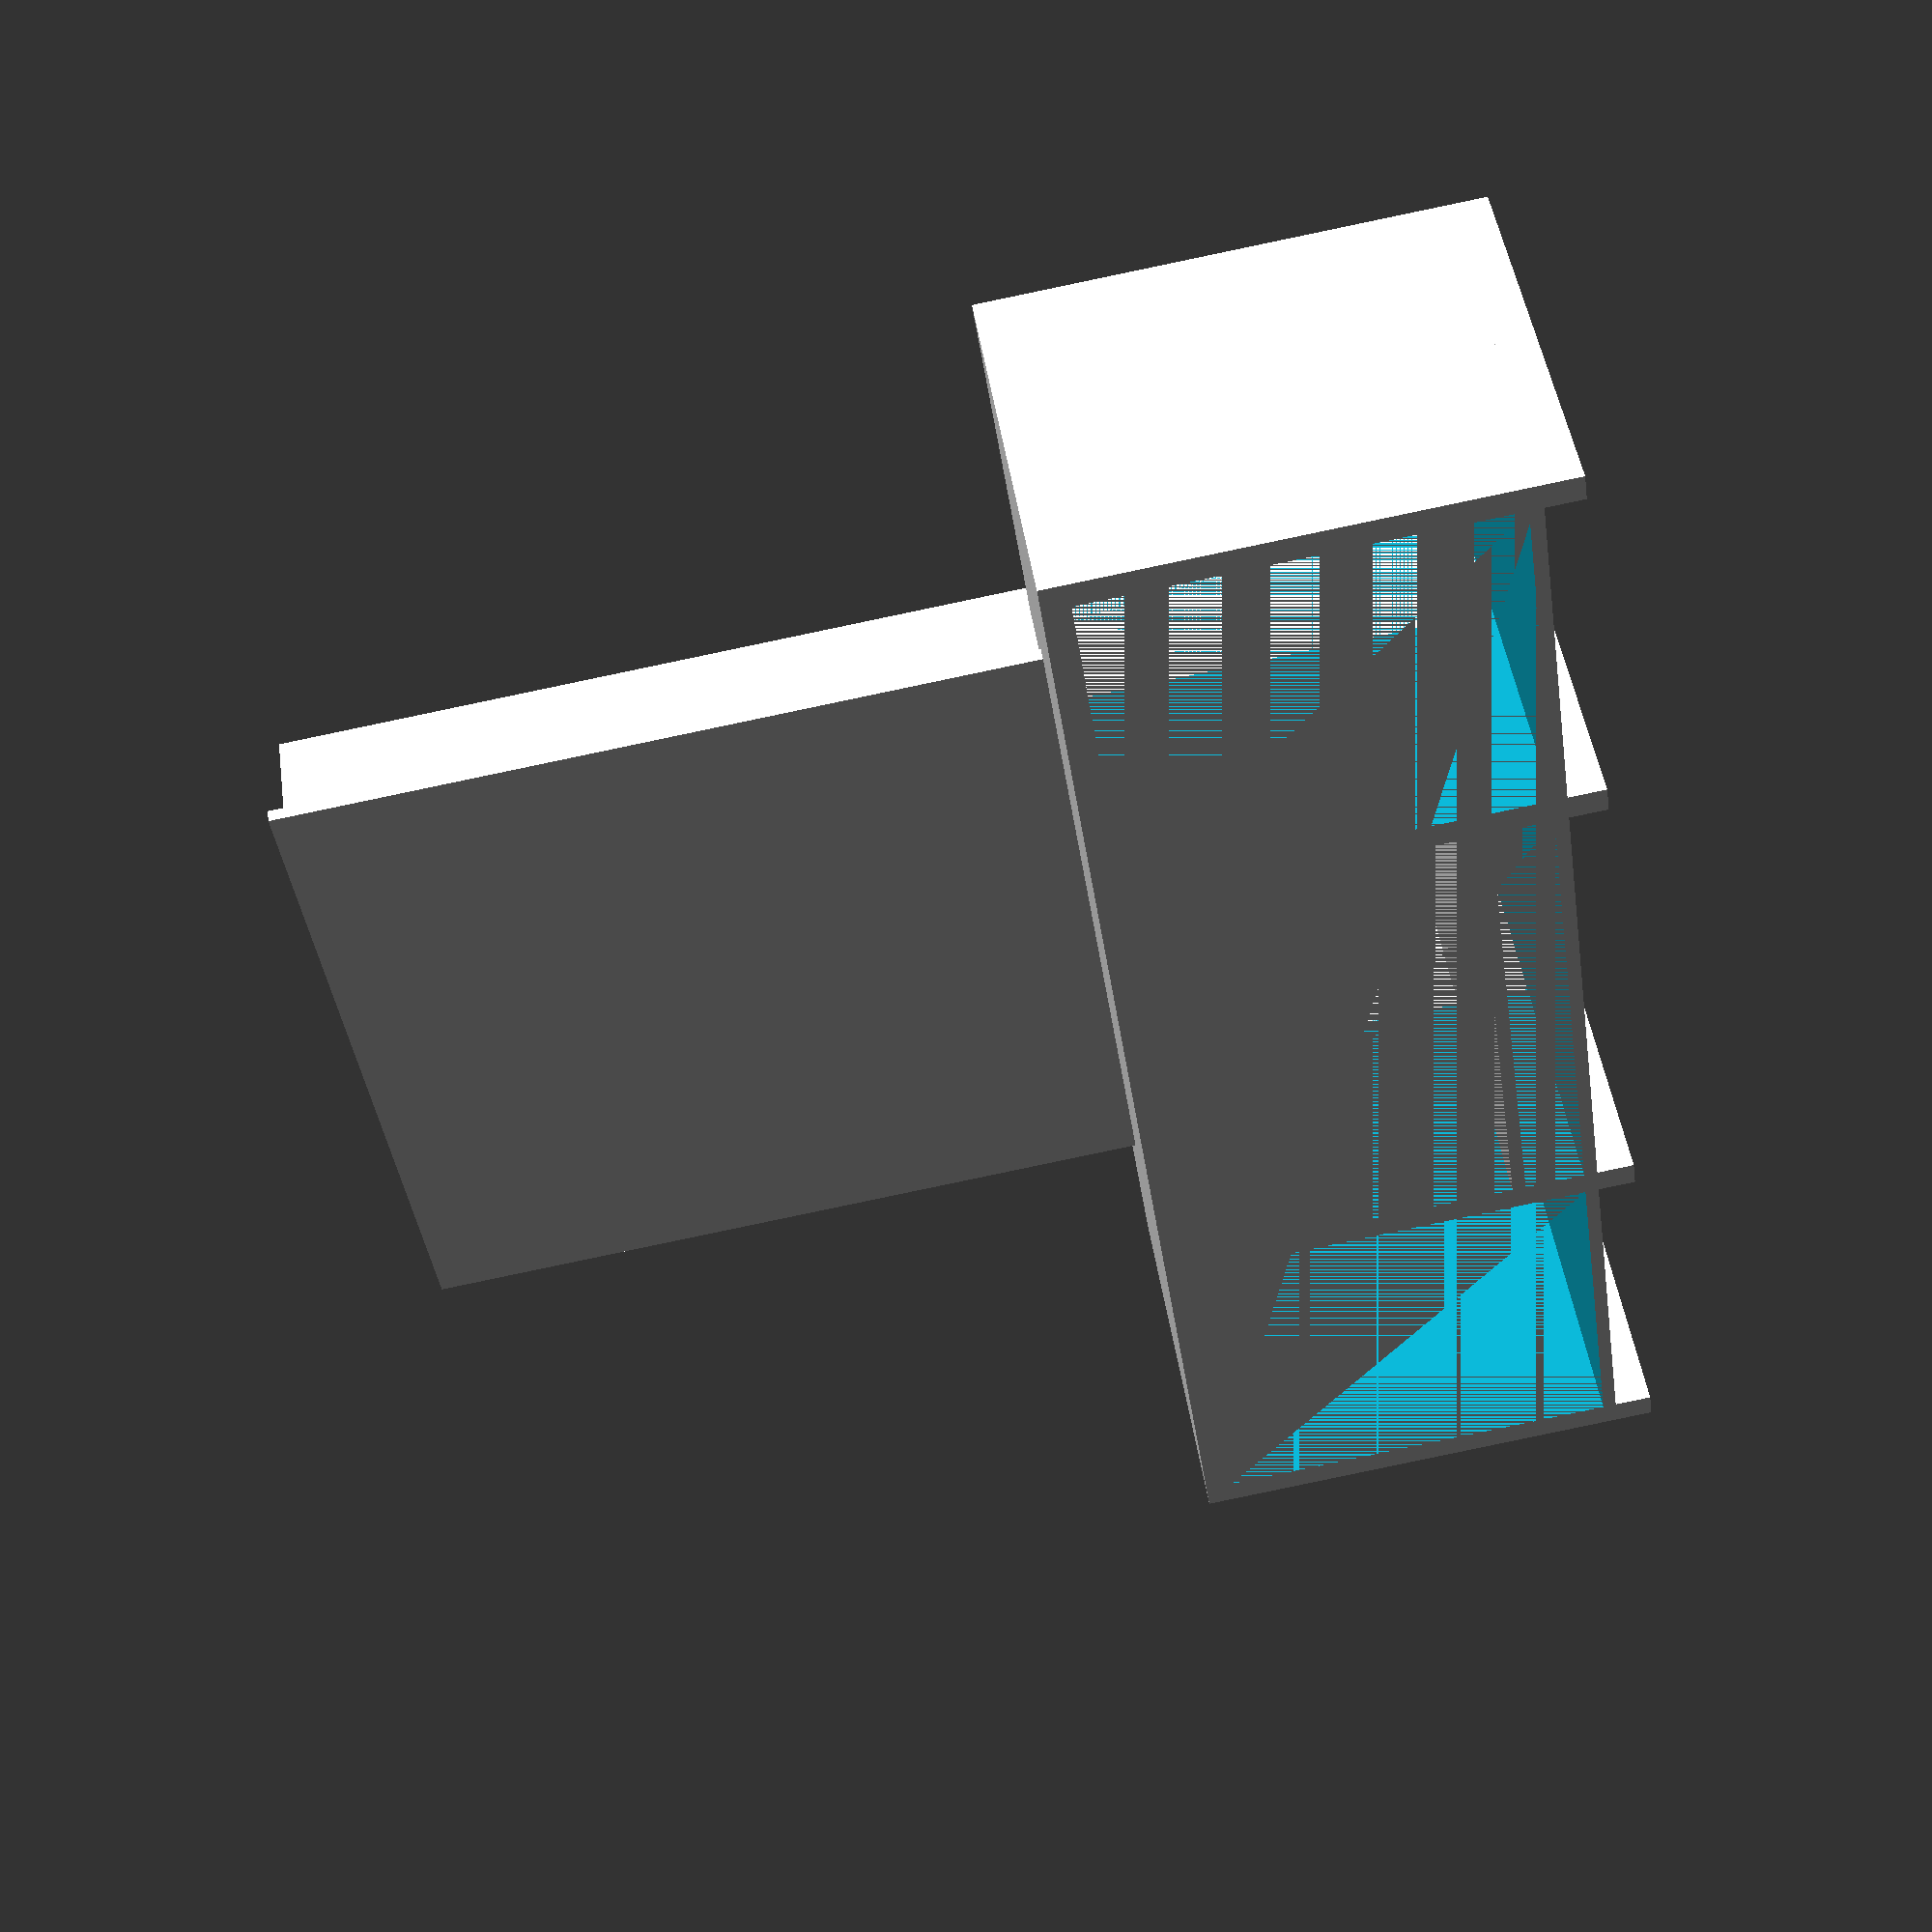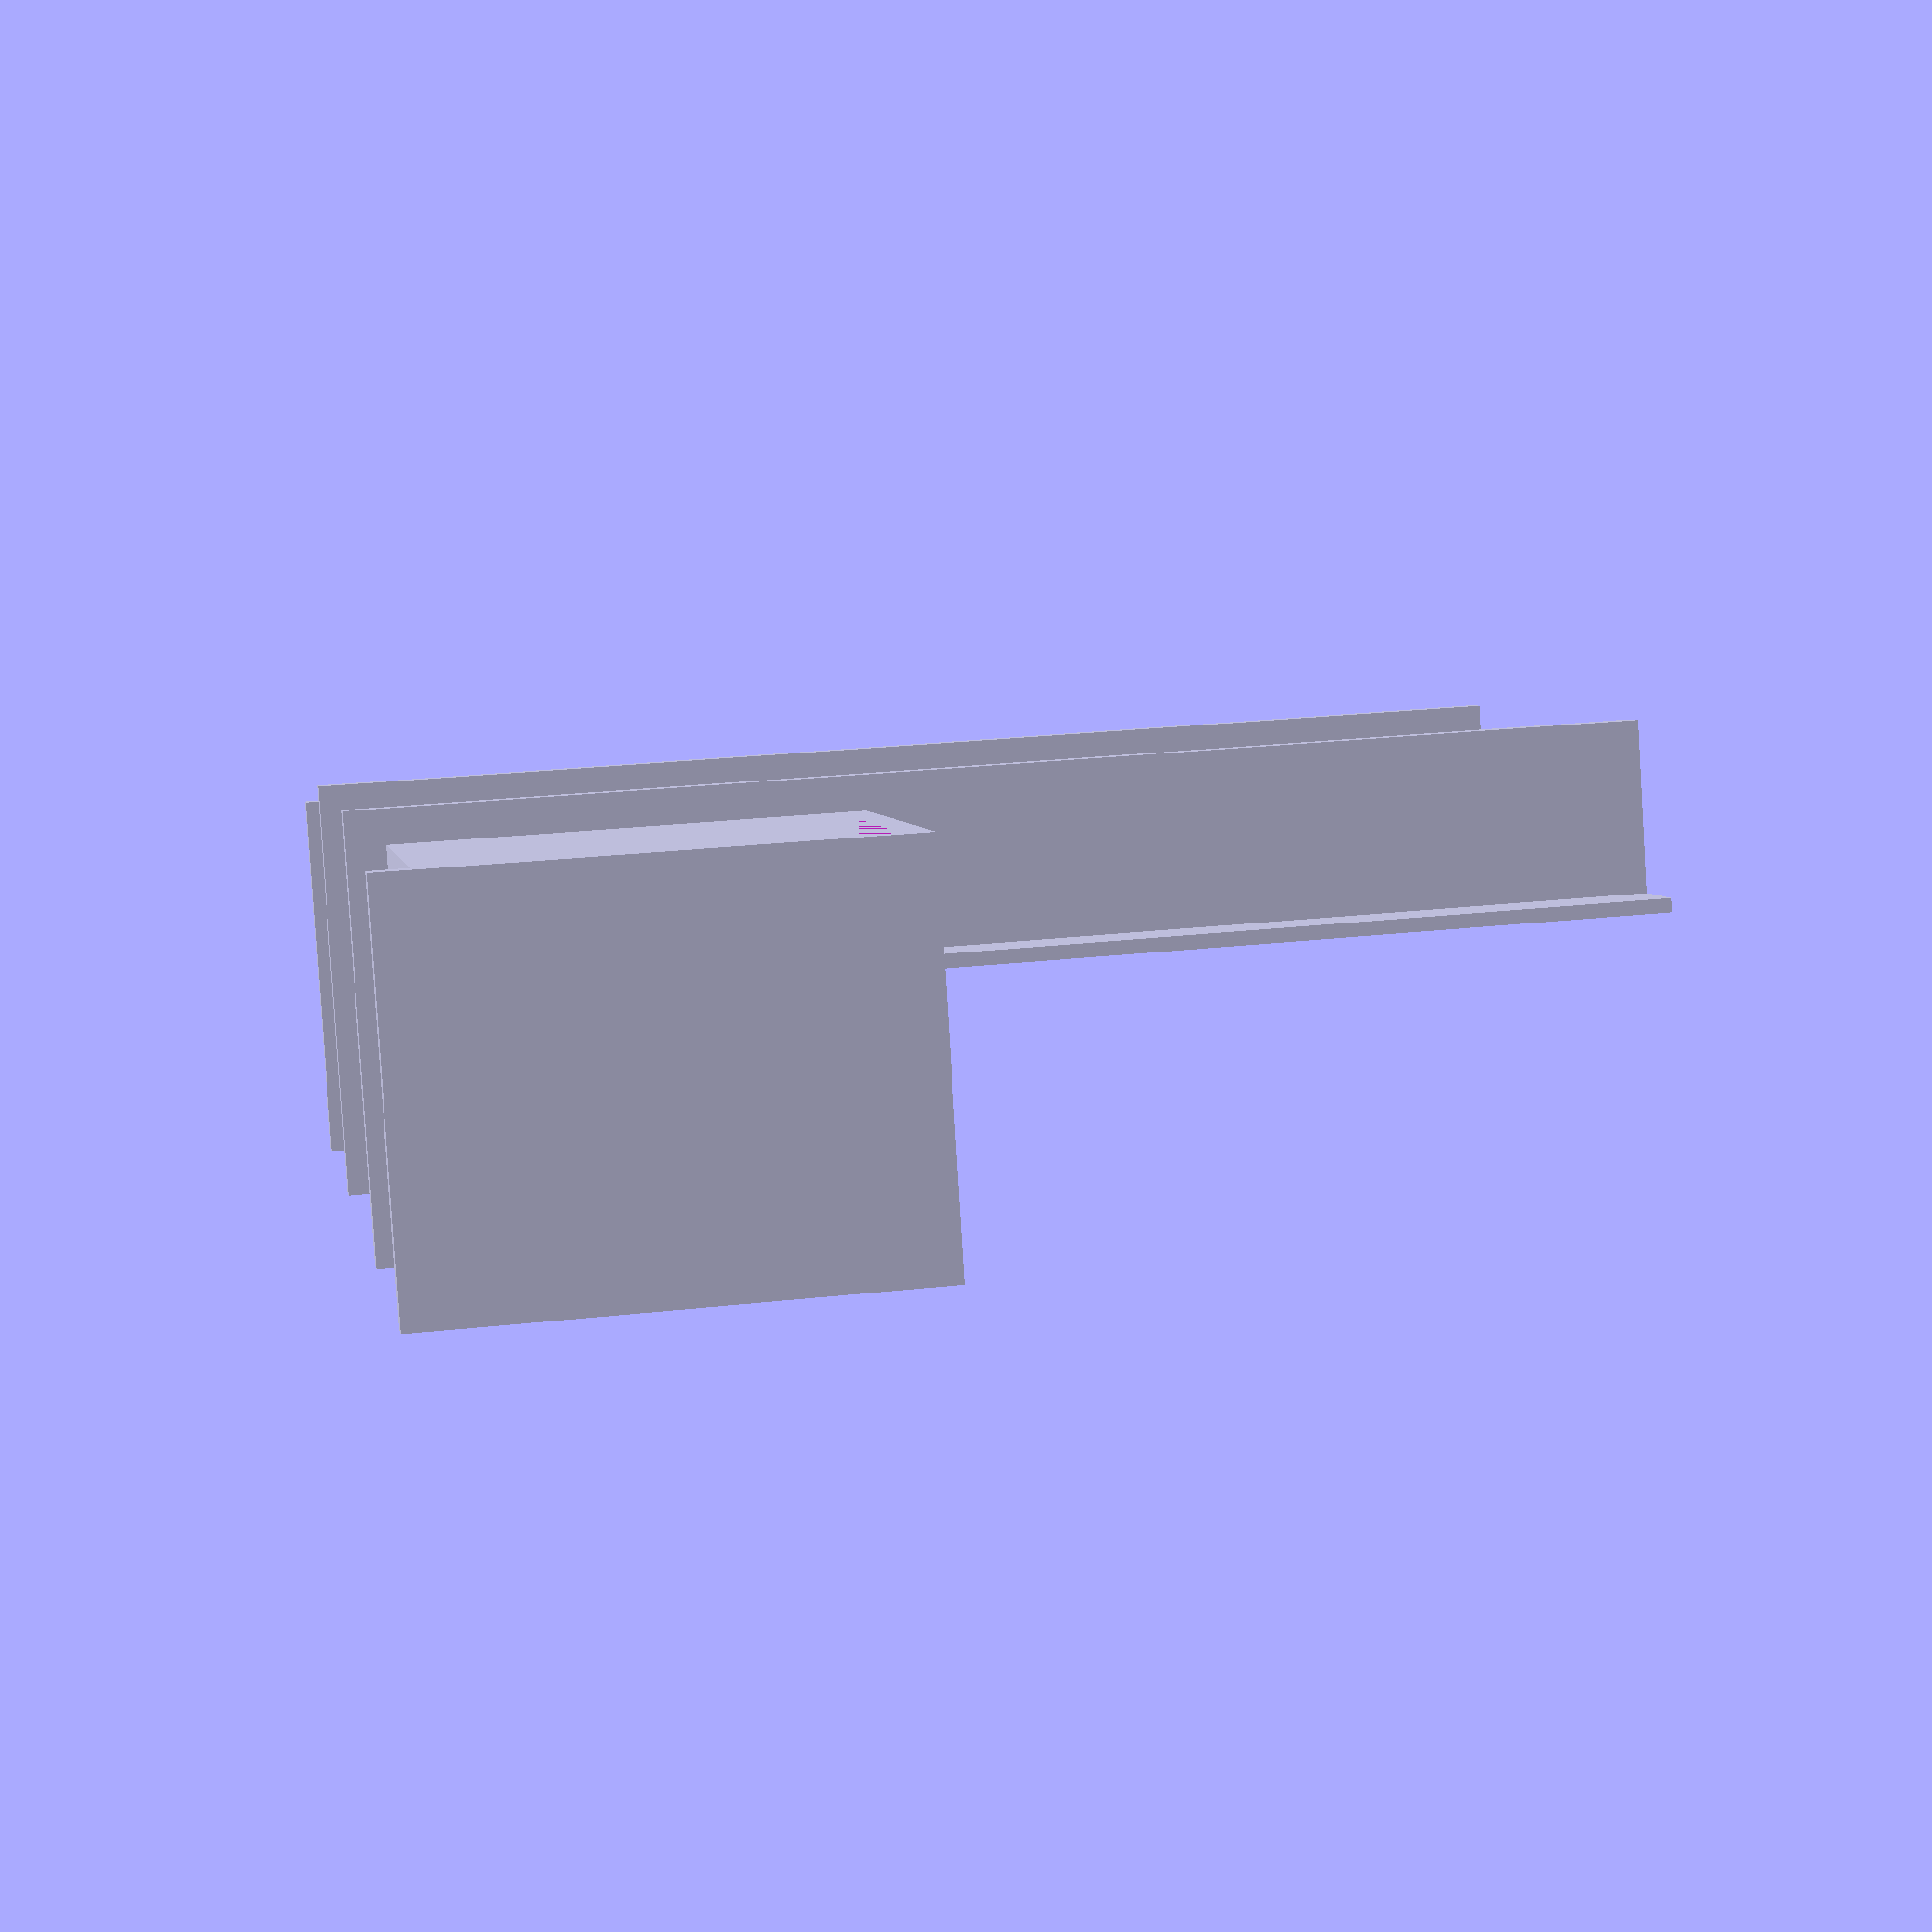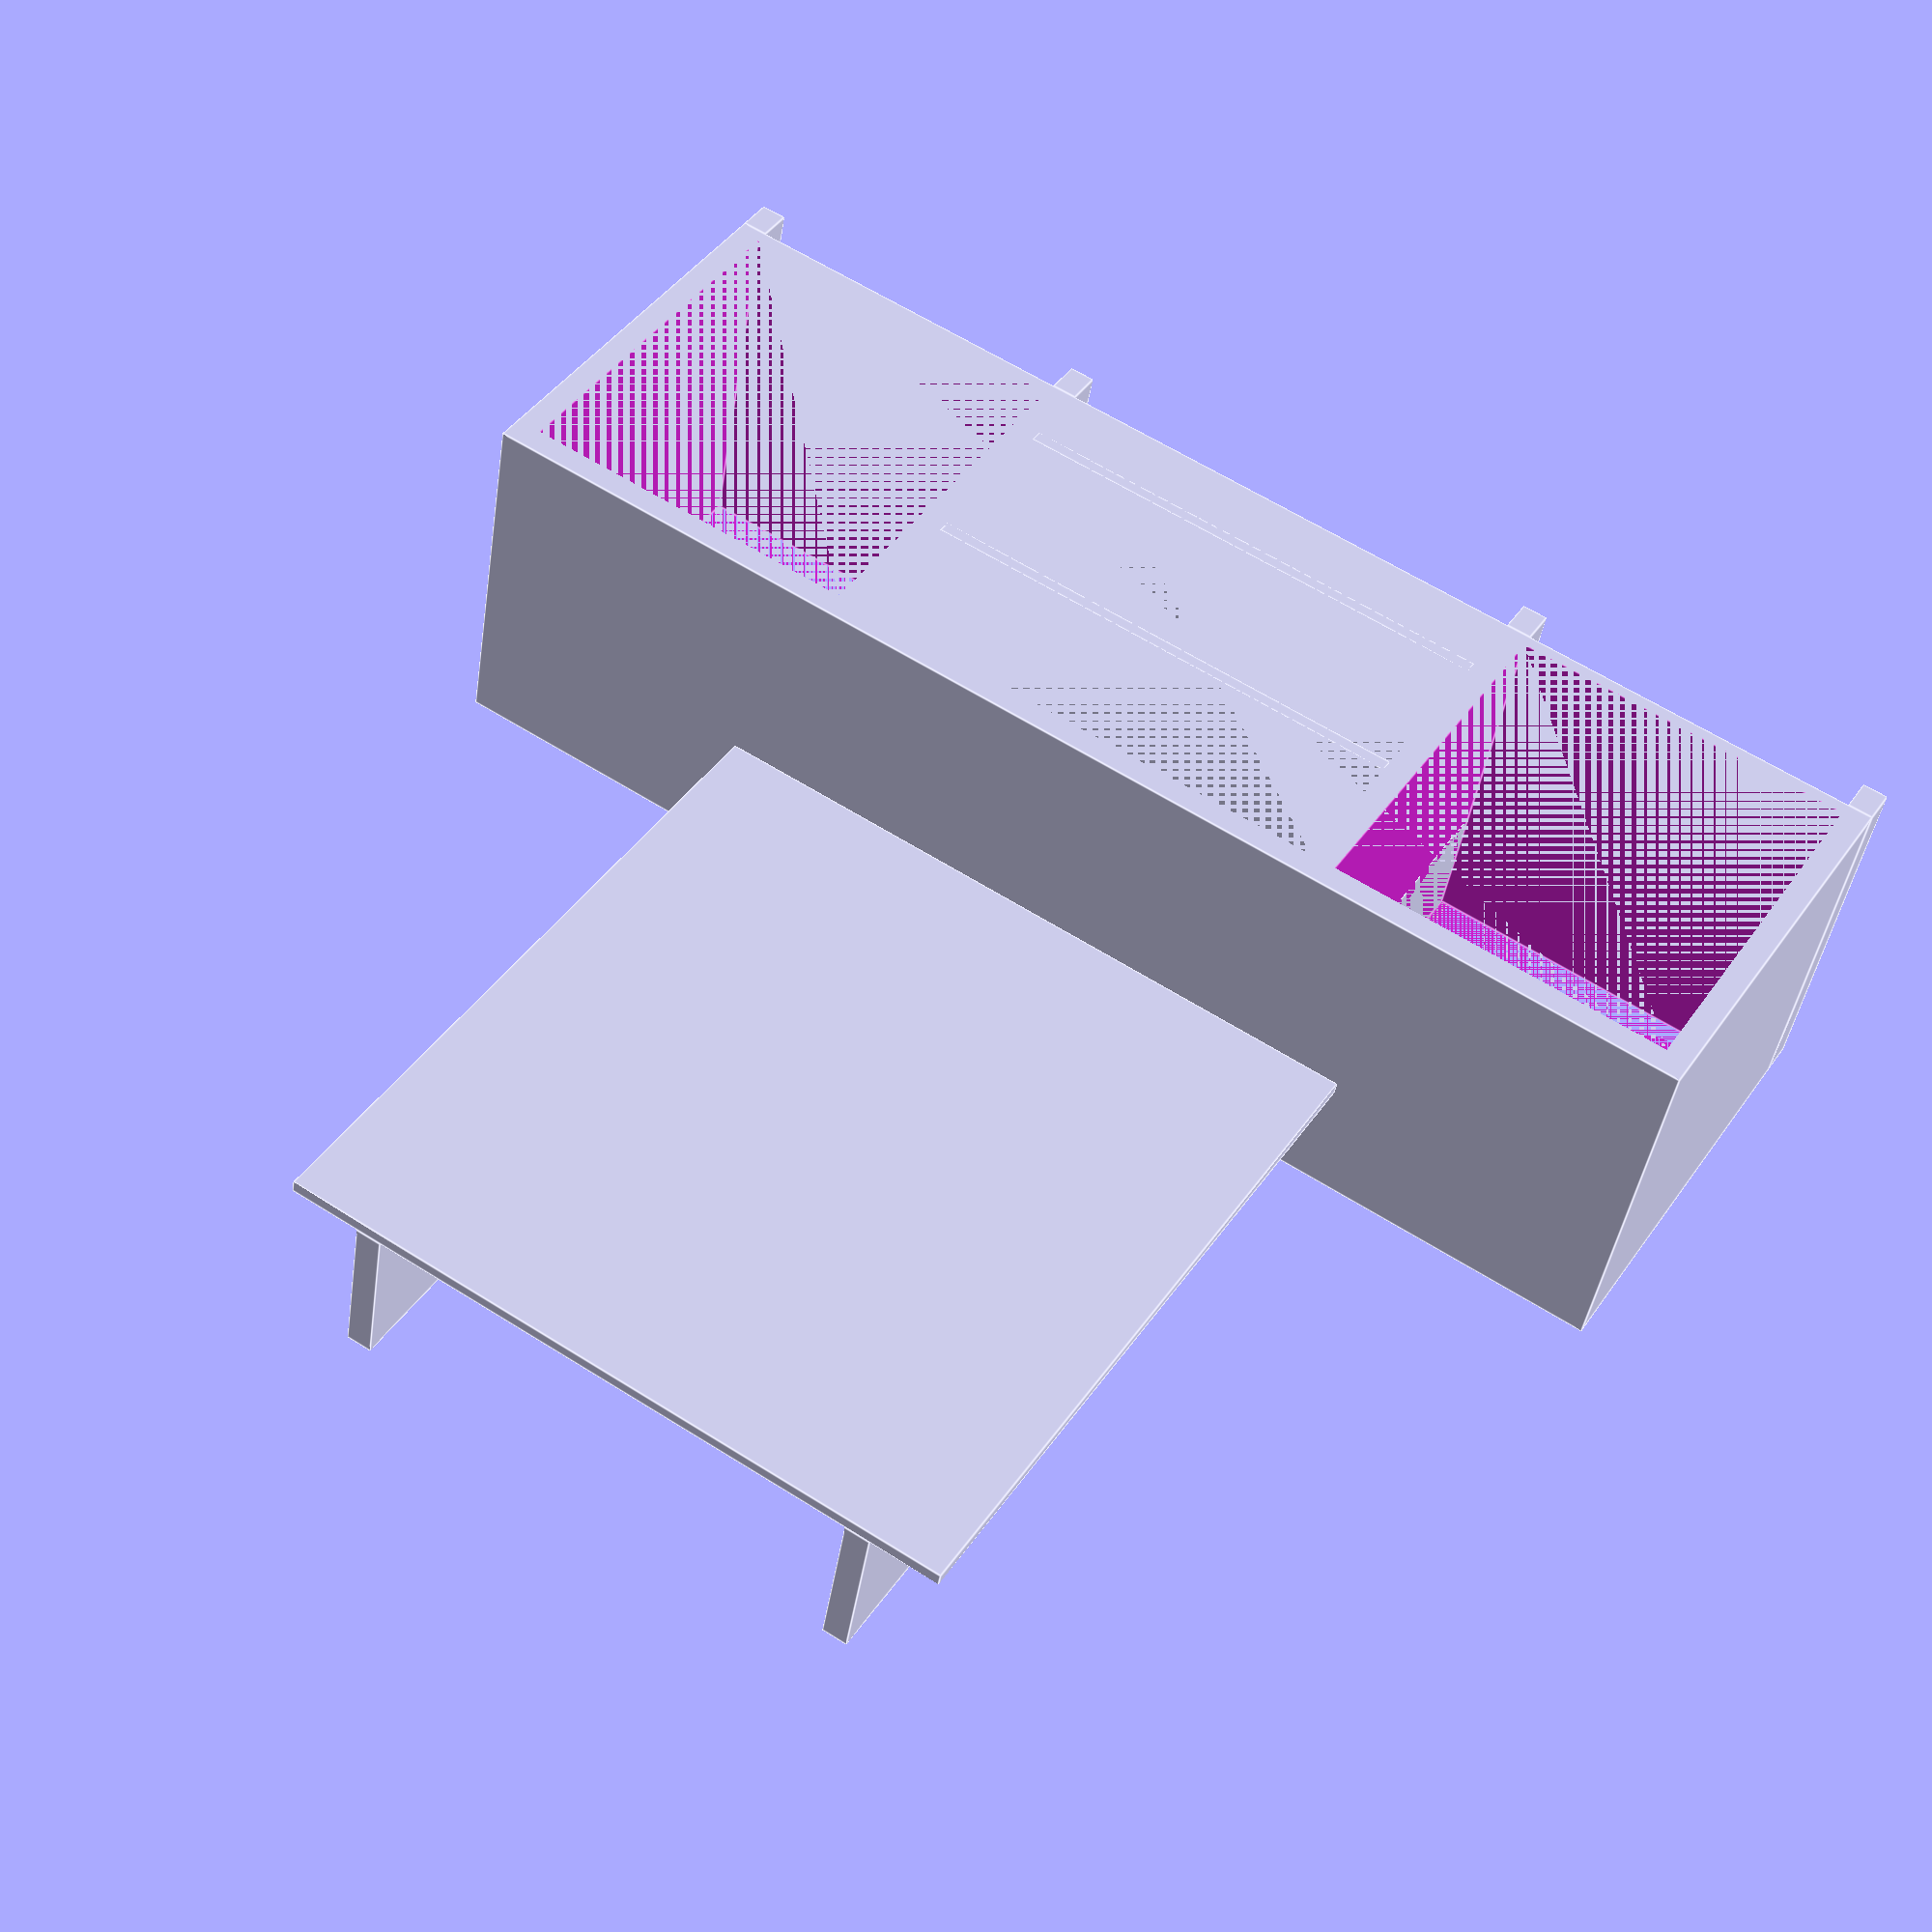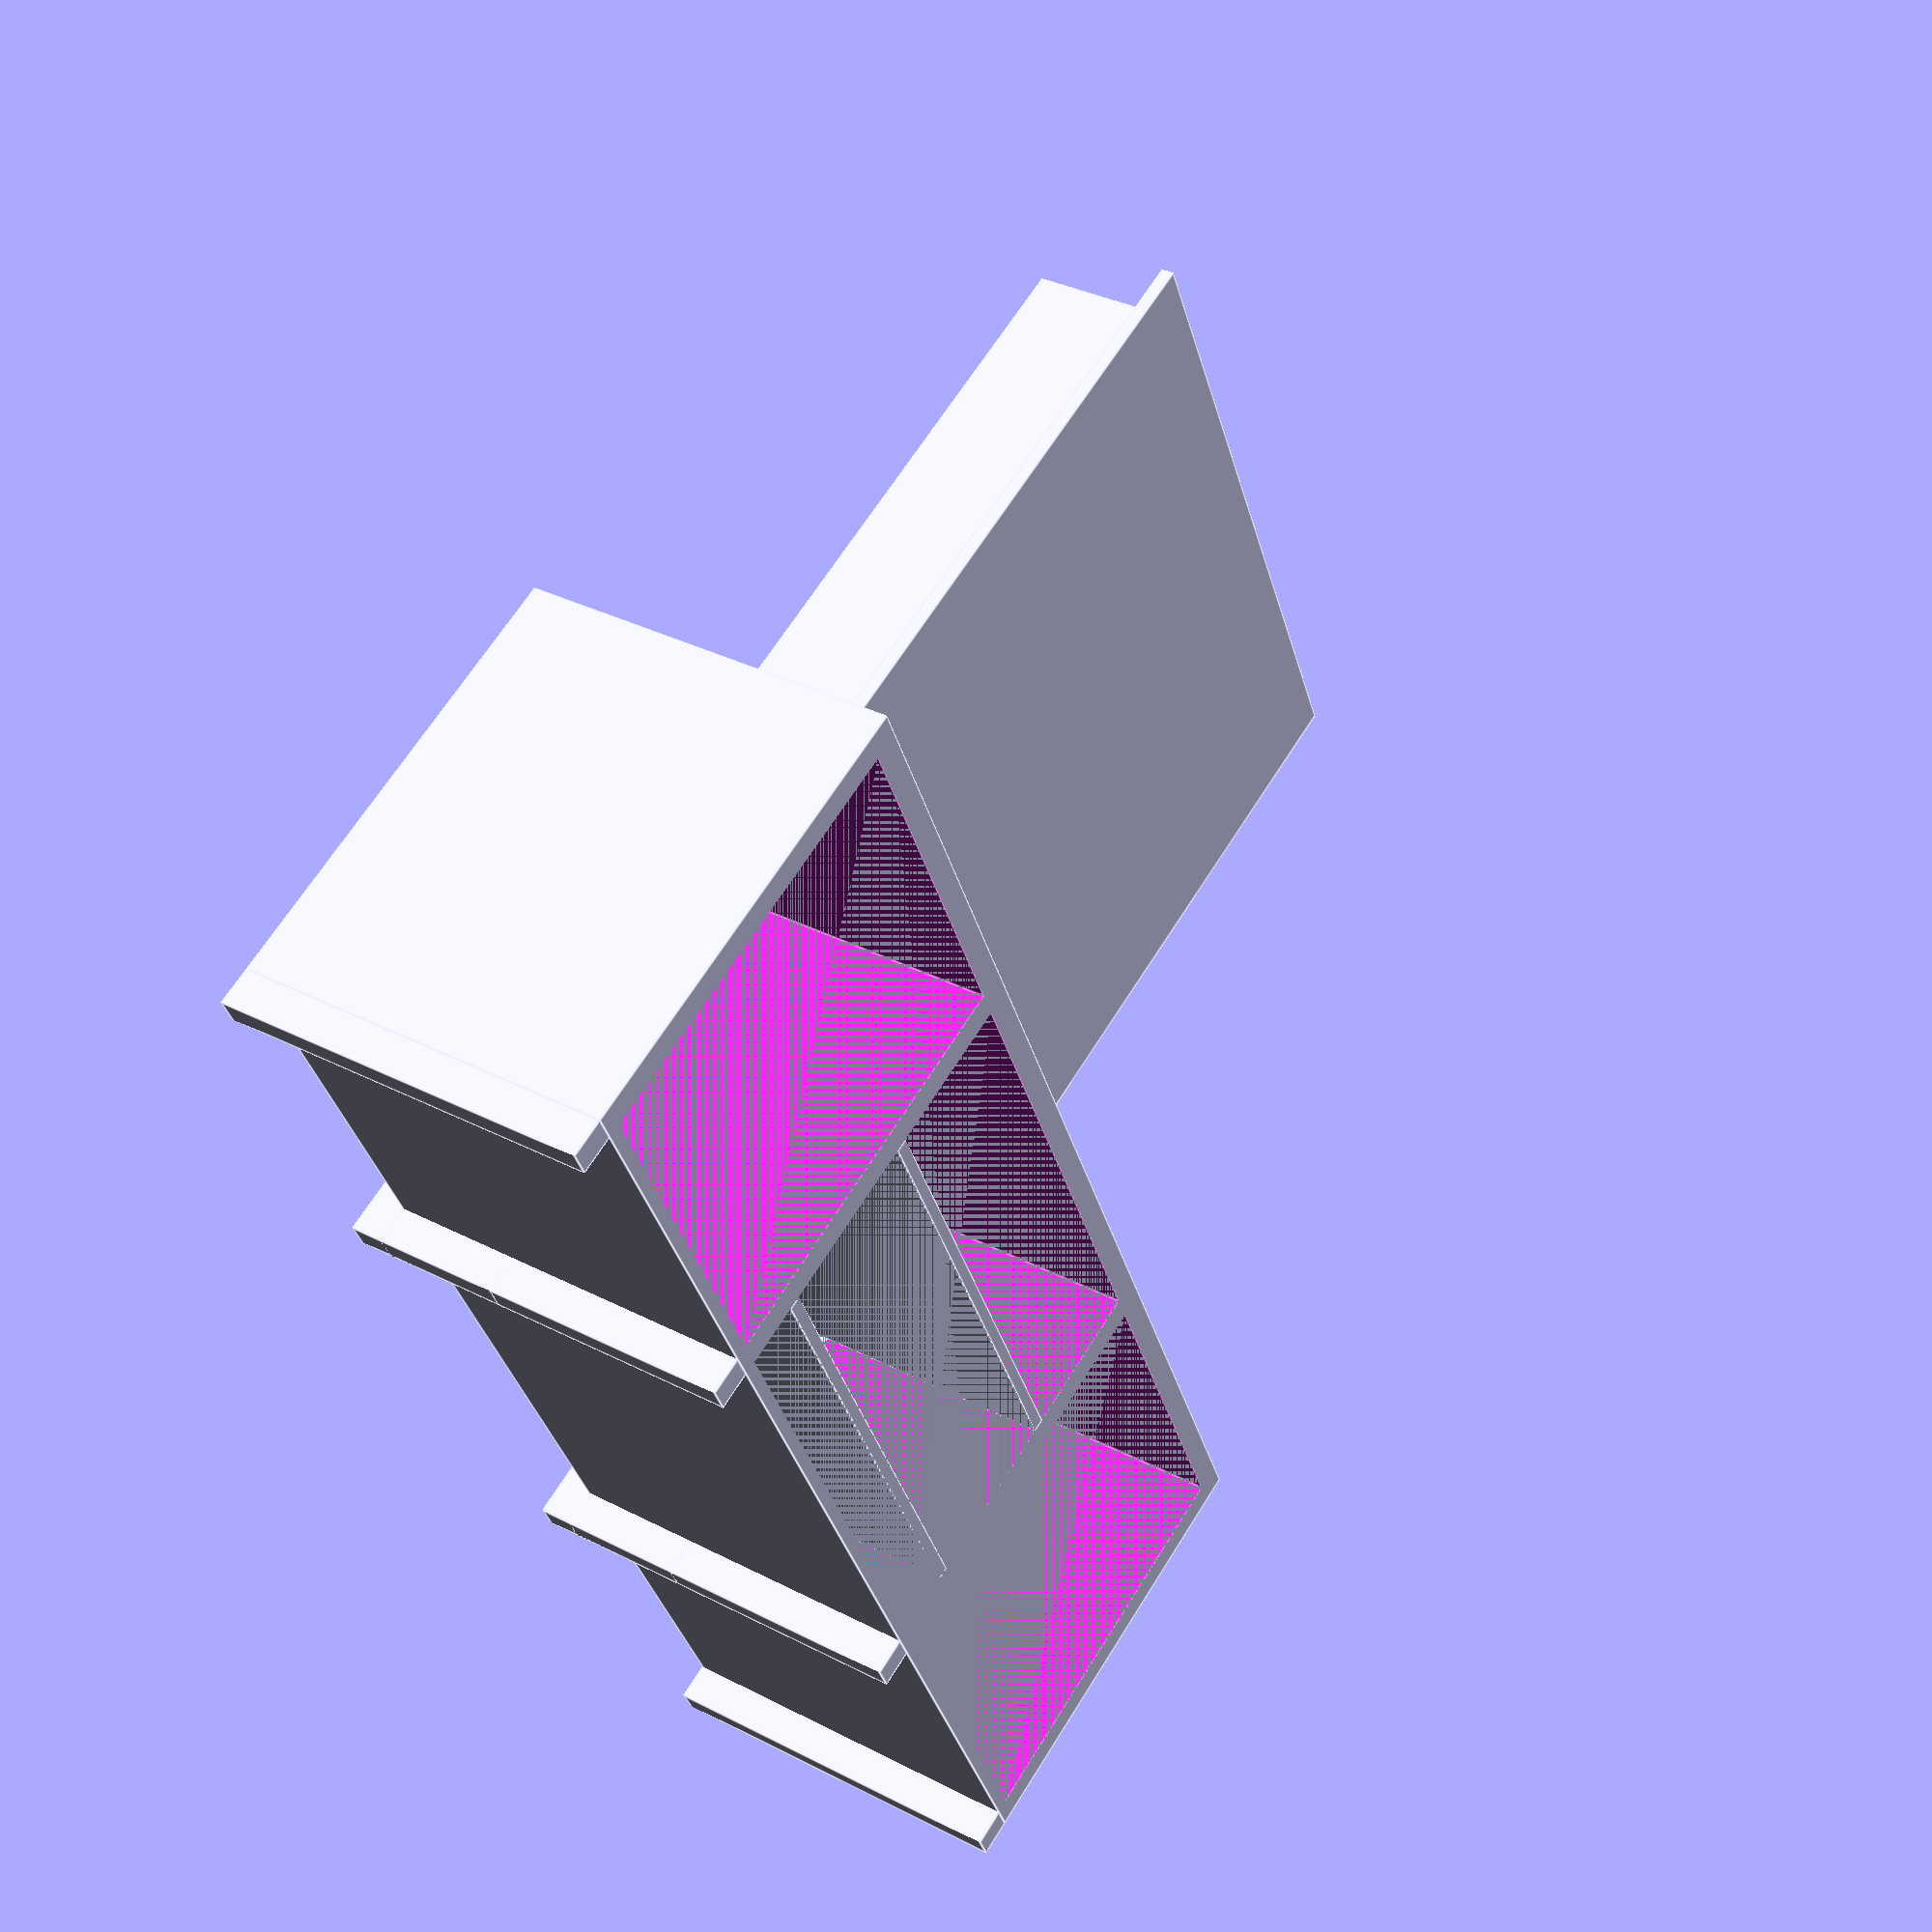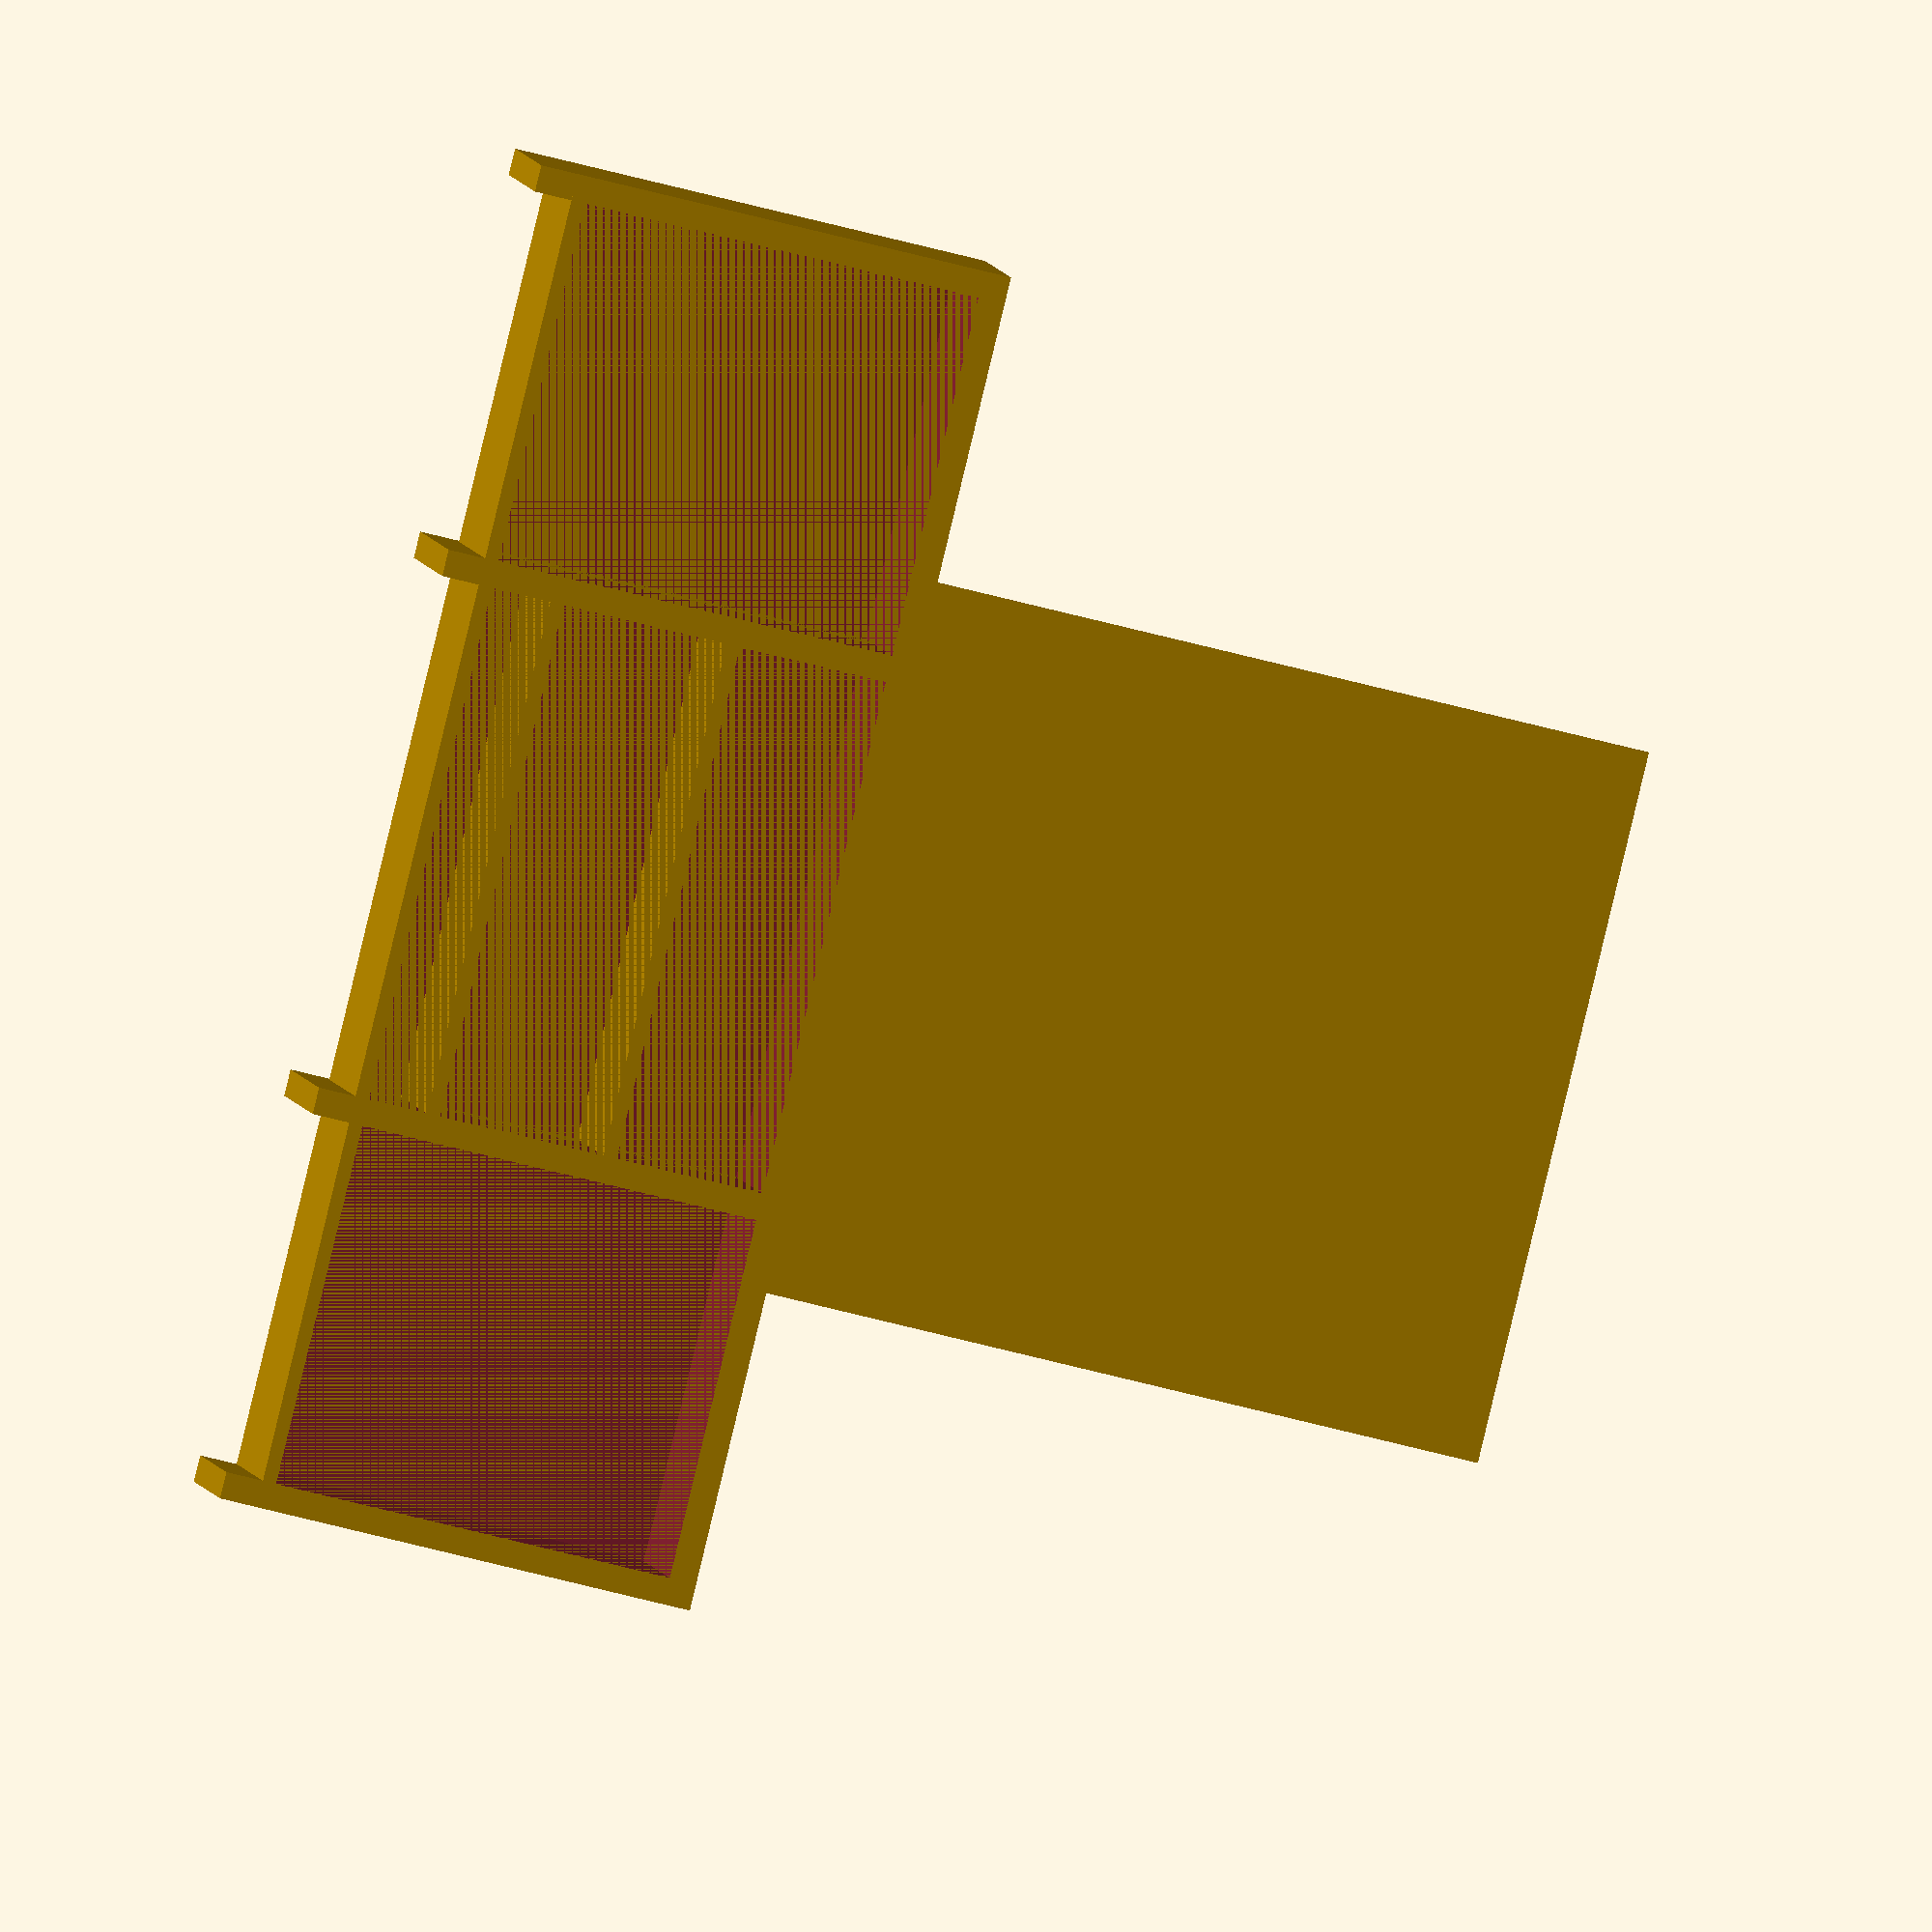
<openscad>

top_u = 0;
bottom_u = 12;

middle_width = 700;
u_width = 490;
u = 45;

depth = 520;

top_cabinet_h = top_u * u;
bottom_cabinet_h = bottom_u * u;
single_wall = 18;

shelf_h = bottom_cabinet_h-single_wall-200;
shelf_h2 = 80;

leg_h = 50;



top_h = 2 * single_wall;
bottom_h = single_wall;

panel_d = 18;
panel_h = 25;
panel_dist = 10;

// height without legs
main_h = bottom_h + bottom_cabinet_h + 0*single_wall + top_cabinet_h + top_h;
main_w = 6*single_wall + middle_width + 2*u_width + 2*single_wall;
total_h = main_h + leg_h;

module rack(num, width=u_width){
    cube([width, depth, num*u]);
}

module leg() {
    cube([2*single_wall, depth, leg_h]);
}
module legs4() {
    translate([0, 0, -leg_h]) {
      translate([0,0,0]) leg();
      translate([2*single_wall+u_width,0,0]) leg();
      translate([4*single_wall+u_width+middle_width,0,0]) leg();
      translate([6*single_wall+2*u_width+middle_width,0,0]) leg();
     }
}
module main() {
    legs4();
    difference() {
    cube([main_w, depth, main_h]);
    translate([0, 0, bottom_h]) {
        translate([2*single_wall, 0, 0]) rack(bottom_u);
        translate([4*single_wall+u_width, 0, 0]) rack(bottom_u, middle_width);
        translate([6*single_wall+u_width+middle_width, 0, 0]) rack(bottom_u);
    }
    translate([0, 0, bottom_h+single_wall+bottom_cabinet_h]) {
        translate([2*single_wall, 0, 0]) rack(top_u);
        translate([4*single_wall+u_width, 0, 0]) rack(top_u, middle_width);
        translate([6*single_wall+u_width+middle_width, 0, 0]) rack(top_u);
    }
    }
}

module shelf(h) {
    translate([4*single_wall+u_width, 0, single_wall+h])
    cube([middle_width, depth, single_wall]);
}

 
 module front_panel_v(h, w) {
    num = w / (panel_h+panel_dist);
    //echo("num", num);
    for (i = [0:1:num]) {
        //echo("i", i);
        translate([i*(panel_dist+panel_h), 0, 0]) 
          translate([0.5*panel_dist, 0, 0]) cube([panel_h, panel_d, h]);
    }
 }

 
 module panel_set3() {
     translate([2*single_wall, -panel_d, bottom_h]) 
       front_panel_v(bottom_cabinet_h + top_cabinet_h + single_wall, u_width);    
     translate([4*single_wall+u_width, -panel_d, bottom_h]) 
       front_panel_v(shelf_h2, middle_width);
     translate([6*single_wall+u_width+middle_width, -panel_d, bottom_h]) 
       front_panel_v(bottom_cabinet_h + top_cabinet_h + single_wall, u_width);
 }
 
 module tv_stand(h, w) {
     stand_depth = 50+0.33*depth;
     stand_h = total_h + h;
     tv_plate_h = 0.25 * h;
     translate([u_width+2*single_wall, 0.66*depth, -leg_h]) {
         cube([2*single_wall, stand_depth, stand_h]);
         translate([middle_width+2*single_wall, 0, 0]) 
           cube([2*single_wall, stand_depth, stand_h]);
           translate([-100, -single_wall, total_h])
             cube([middle_width+4*single_wall+200, single_wall, h]);
     }

 }
 
 module tv() {
     h = 965;
     w = 1683;
     d = 60;
     
     cube([w, d, h]);
     }
     
 module speaker() {
    color([0,0,1]) translate([-250, 0, 0]) cube([500, 200, 185]);
} 

module receiver() {
    color("black") translate([-220, 0, 0]) cube([440, 460, 186]);
}

module appliances() { 
     translate([0.5*(main_w-1683), 0.66*depth - 120, main_h+50]) tv();
     translate([0.5*main_w, 0, 2*single_wall+shelf_h+10]) speaker();
     translate([0.5*main_w, 0, 2*single_wall+shelf_h2+10]) receiver();
}
main();
//panel_set3();
tv_stand(1000, 100);
shelf(shelf_h);
shelf(shelf_h2);
//appliances();
mid = shelf_h - 220 - single_wall;
echo ("mid", mid);
echo("Height: ", total_h);
echo("Width: ", main_w);
</openscad>
<views>
elev=266.8 azim=224.5 roll=78.2 proj=p view=wireframe
elev=335.3 azim=19.9 roll=259.5 proj=p view=solid
elev=137.3 azim=9.8 roll=148.3 proj=p view=edges
elev=116.3 azim=287.0 roll=328.5 proj=p view=edges
elev=72.0 azim=16.0 roll=255.9 proj=o view=wireframe
</views>
